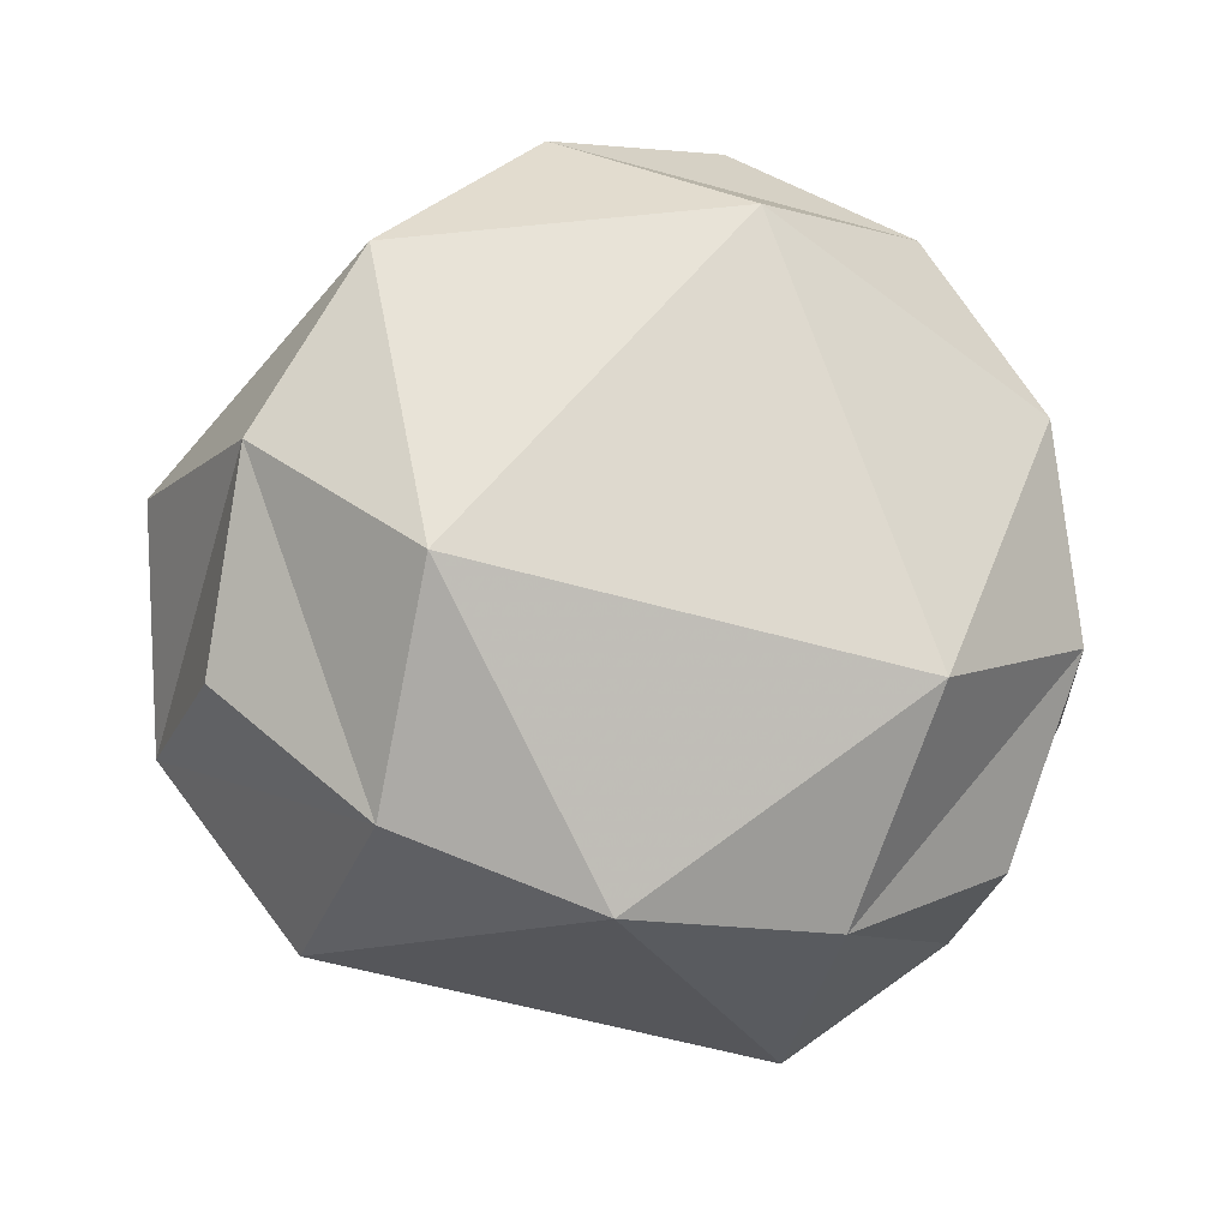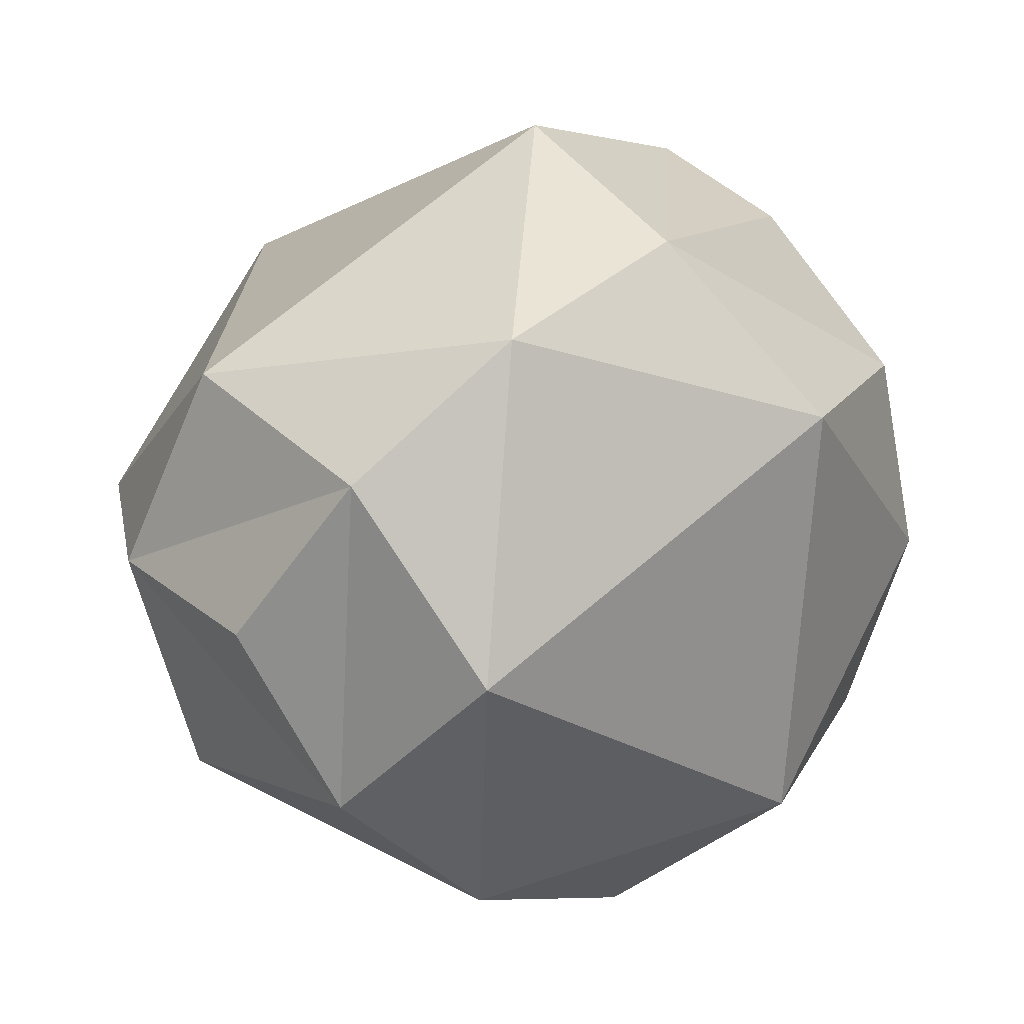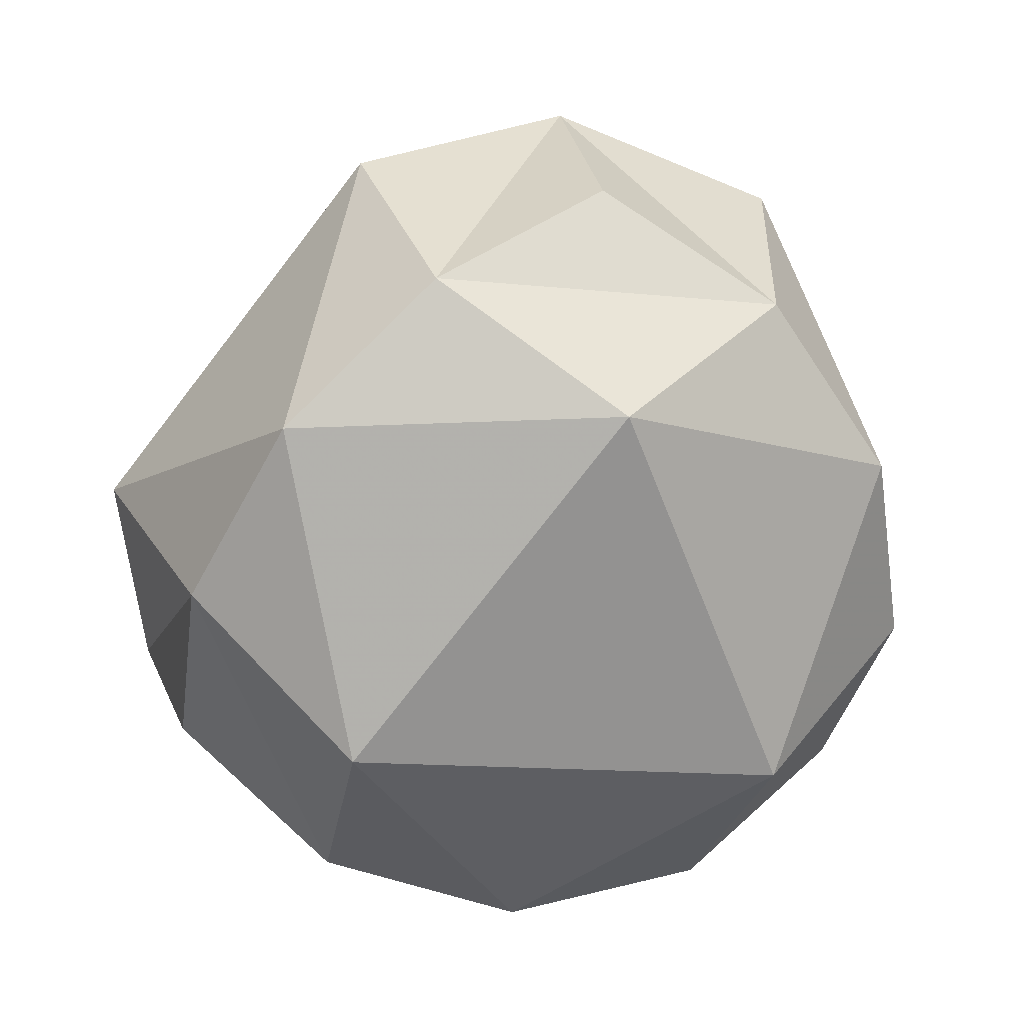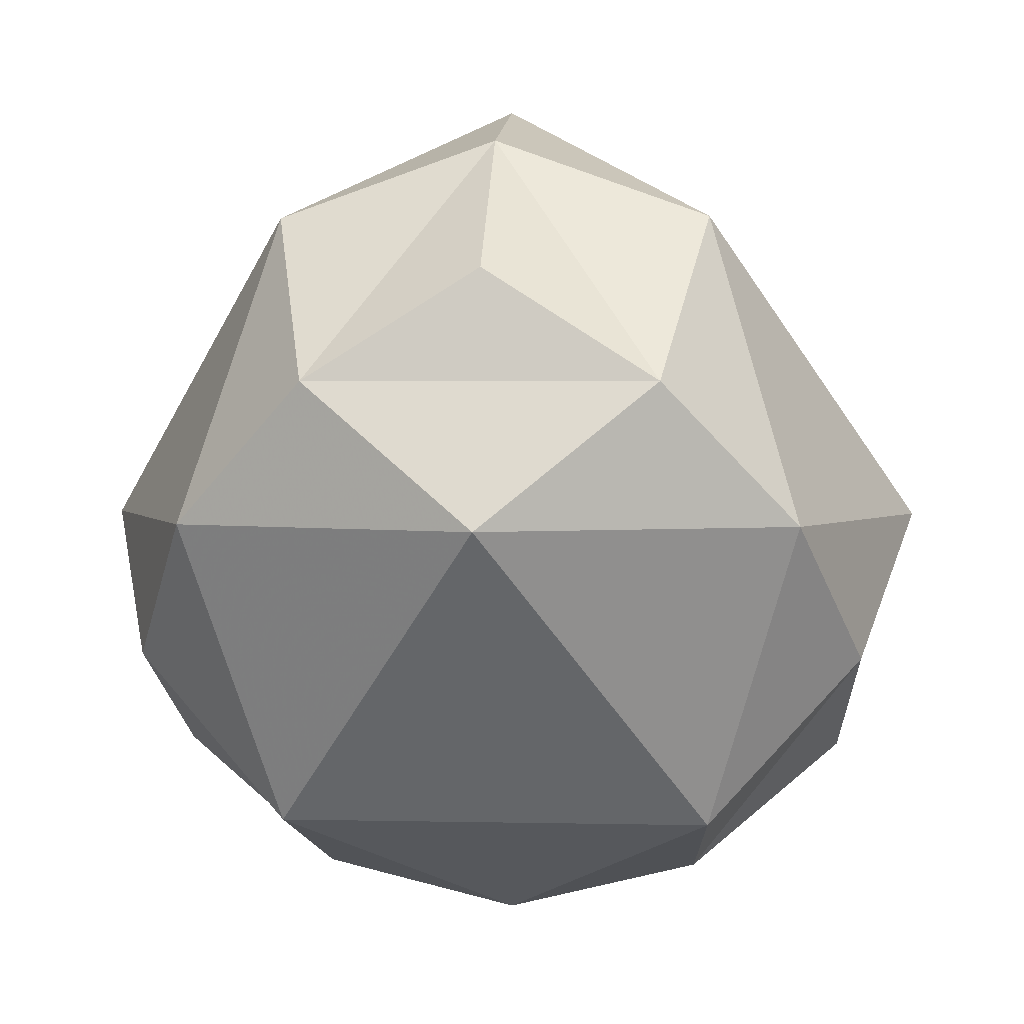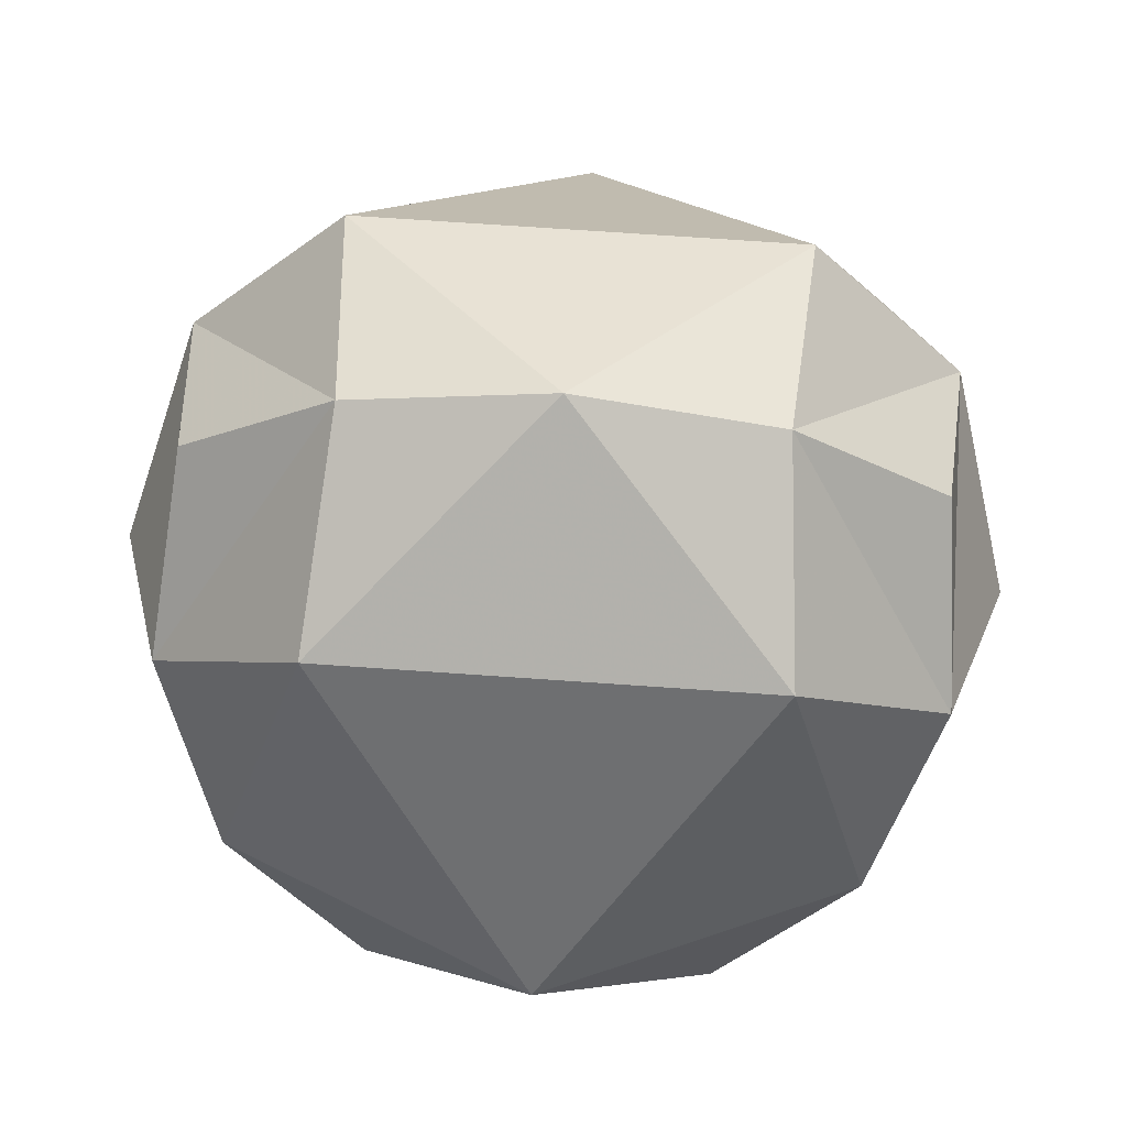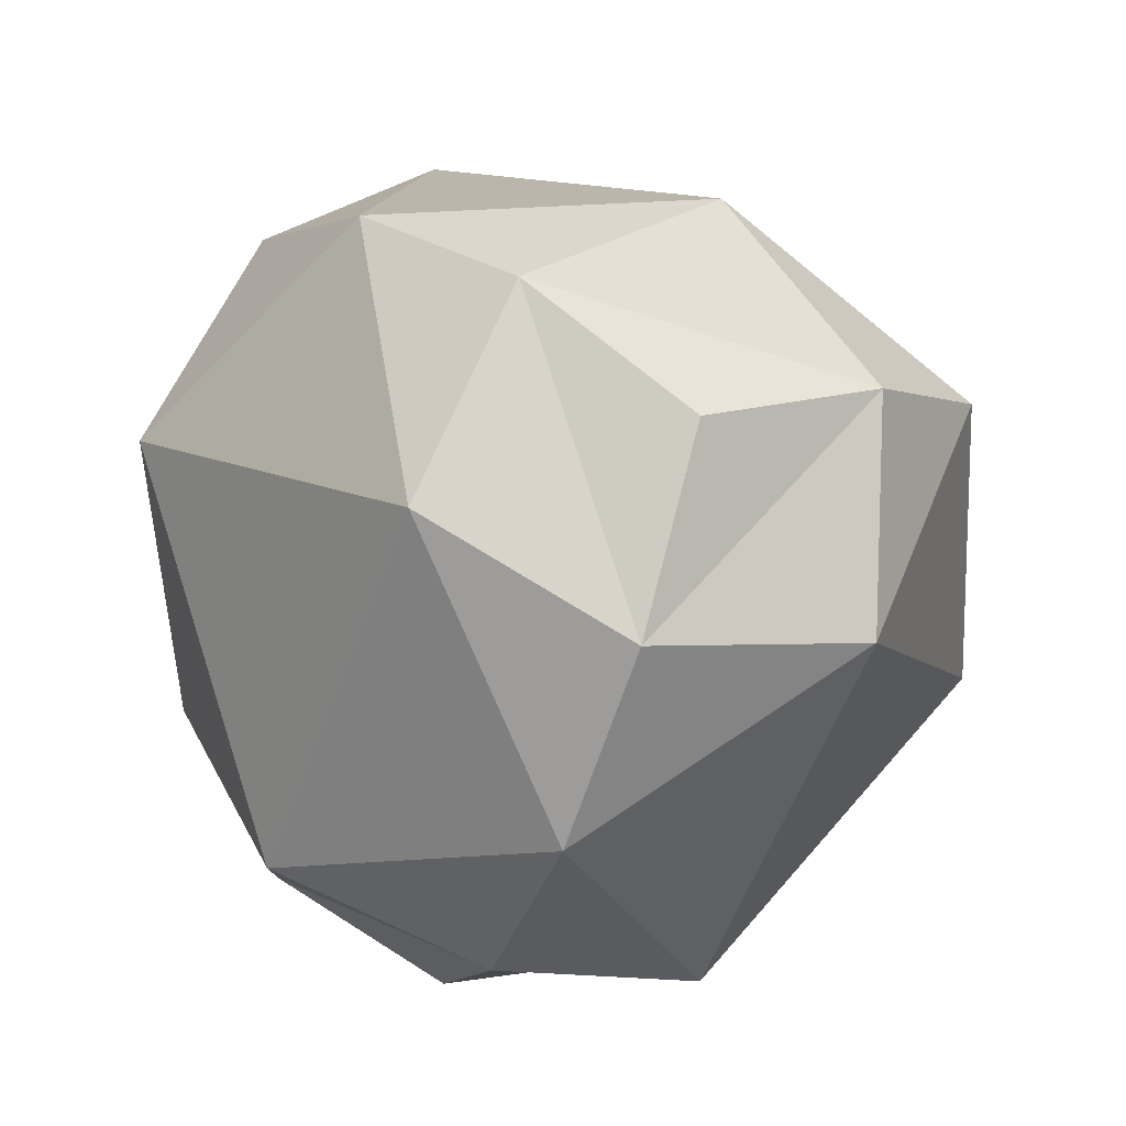
<metadata>
{"format":"obj","ext":"obj","renderer":"f3d","projection":"perspective","resolution":1024,"background":"white","views":[{"elev":-55.9,"azim":-61.5,"up":"+Z"},{"elev":68.0,"azim":94.4,"up":"+Y"},{"elev":-12.3,"azim":-149.7,"up":"+Y"},{"elev":2.5,"azim":139.9,"up":"+Z"},{"elev":70.4,"azim":139.0,"up":"+Y"},{"elev":-54.5,"azim":-64.5,"up":"+Y"}]}
</metadata>
<code>
v 0.5774 0.5774 0.5774
v 0.8881 0.3251 0.3251
v 0.3251 0.3251 0.8881
v 1 0 0
v 0.7071 0 0.7071
v 0 0 1
v 0.8881 -0.3251 -0.3251
v 0.7071 -0.7071 0
v 0.5774 -0.5774 -0.5774
v 0.3251 -0.8881 -0.3251
v 0 -1 0
v 0 -0.7071 0.7071
v -0.3251 -0.3251 0.8881
v -0.3251 -0.8881 0.3251
v -0.5774 -0.5774 0.5774
v 0.3251 0.8881 0.3251
v 0 0.7071 0.7071
v 0 1 0
v -0.7071 0 0.7071
v -0.8881 -0.3251 0.3251
v -1 0 0
v -0.7071 0.7071 0
v -0.3251 0.8881 -0.3251
v -0.8881 0.3251 -0.3251
v -0.5774 0.5774 -0.5774
v 0.7071 0.7071 0
v 0 0.7071 -0.7071
v -0.3251 0.3251 -0.8881
v 0 0 -1
v 0.7071 0 -0.7071
v 0.3251 -0.3251 -0.8881
v -0.7071 0 -0.7071
v -0.7071 -0.7071 0
v 0 -0.7071 -0.7071
f 1 2 3
f 2 4 5
f 3 5 6
f 2 5 3
f 4 7 8
f 7 9 10
f 8 10 11
f 7 10 8
f 6 12 13
f 12 11 14
f 13 14 15
f 12 14 13
f 4 8 5
f 8 11 12
f 5 12 6
f 8 12 5
f 1 3 16
f 3 6 17
f 16 17 18
f 3 17 16
f 6 13 19
f 13 15 20
f 19 20 21
f 13 20 19
f 18 22 23
f 22 21 24
f 23 24 25
f 22 24 23
f 6 19 17
f 19 21 22
f 17 22 18
f 19 22 17
f 1 16 2
f 16 18 26
f 2 26 4
f 16 26 2
f 18 23 27
f 23 25 28
f 27 28 29
f 23 28 27
f 4 30 7
f 30 29 31
f 7 31 9
f 30 31 7
f 18 27 26
f 27 29 30
f 26 30 4
f 27 30 26
f 25 24 28
f 24 21 32
f 28 32 29
f 24 32 28
f 21 20 33
f 20 15 14
f 33 14 11
f 20 14 33
f 29 34 31
f 34 11 10
f 31 10 9
f 34 10 31
f 21 33 32
f 33 11 34
f 32 34 29
f 33 34 32

</code>
